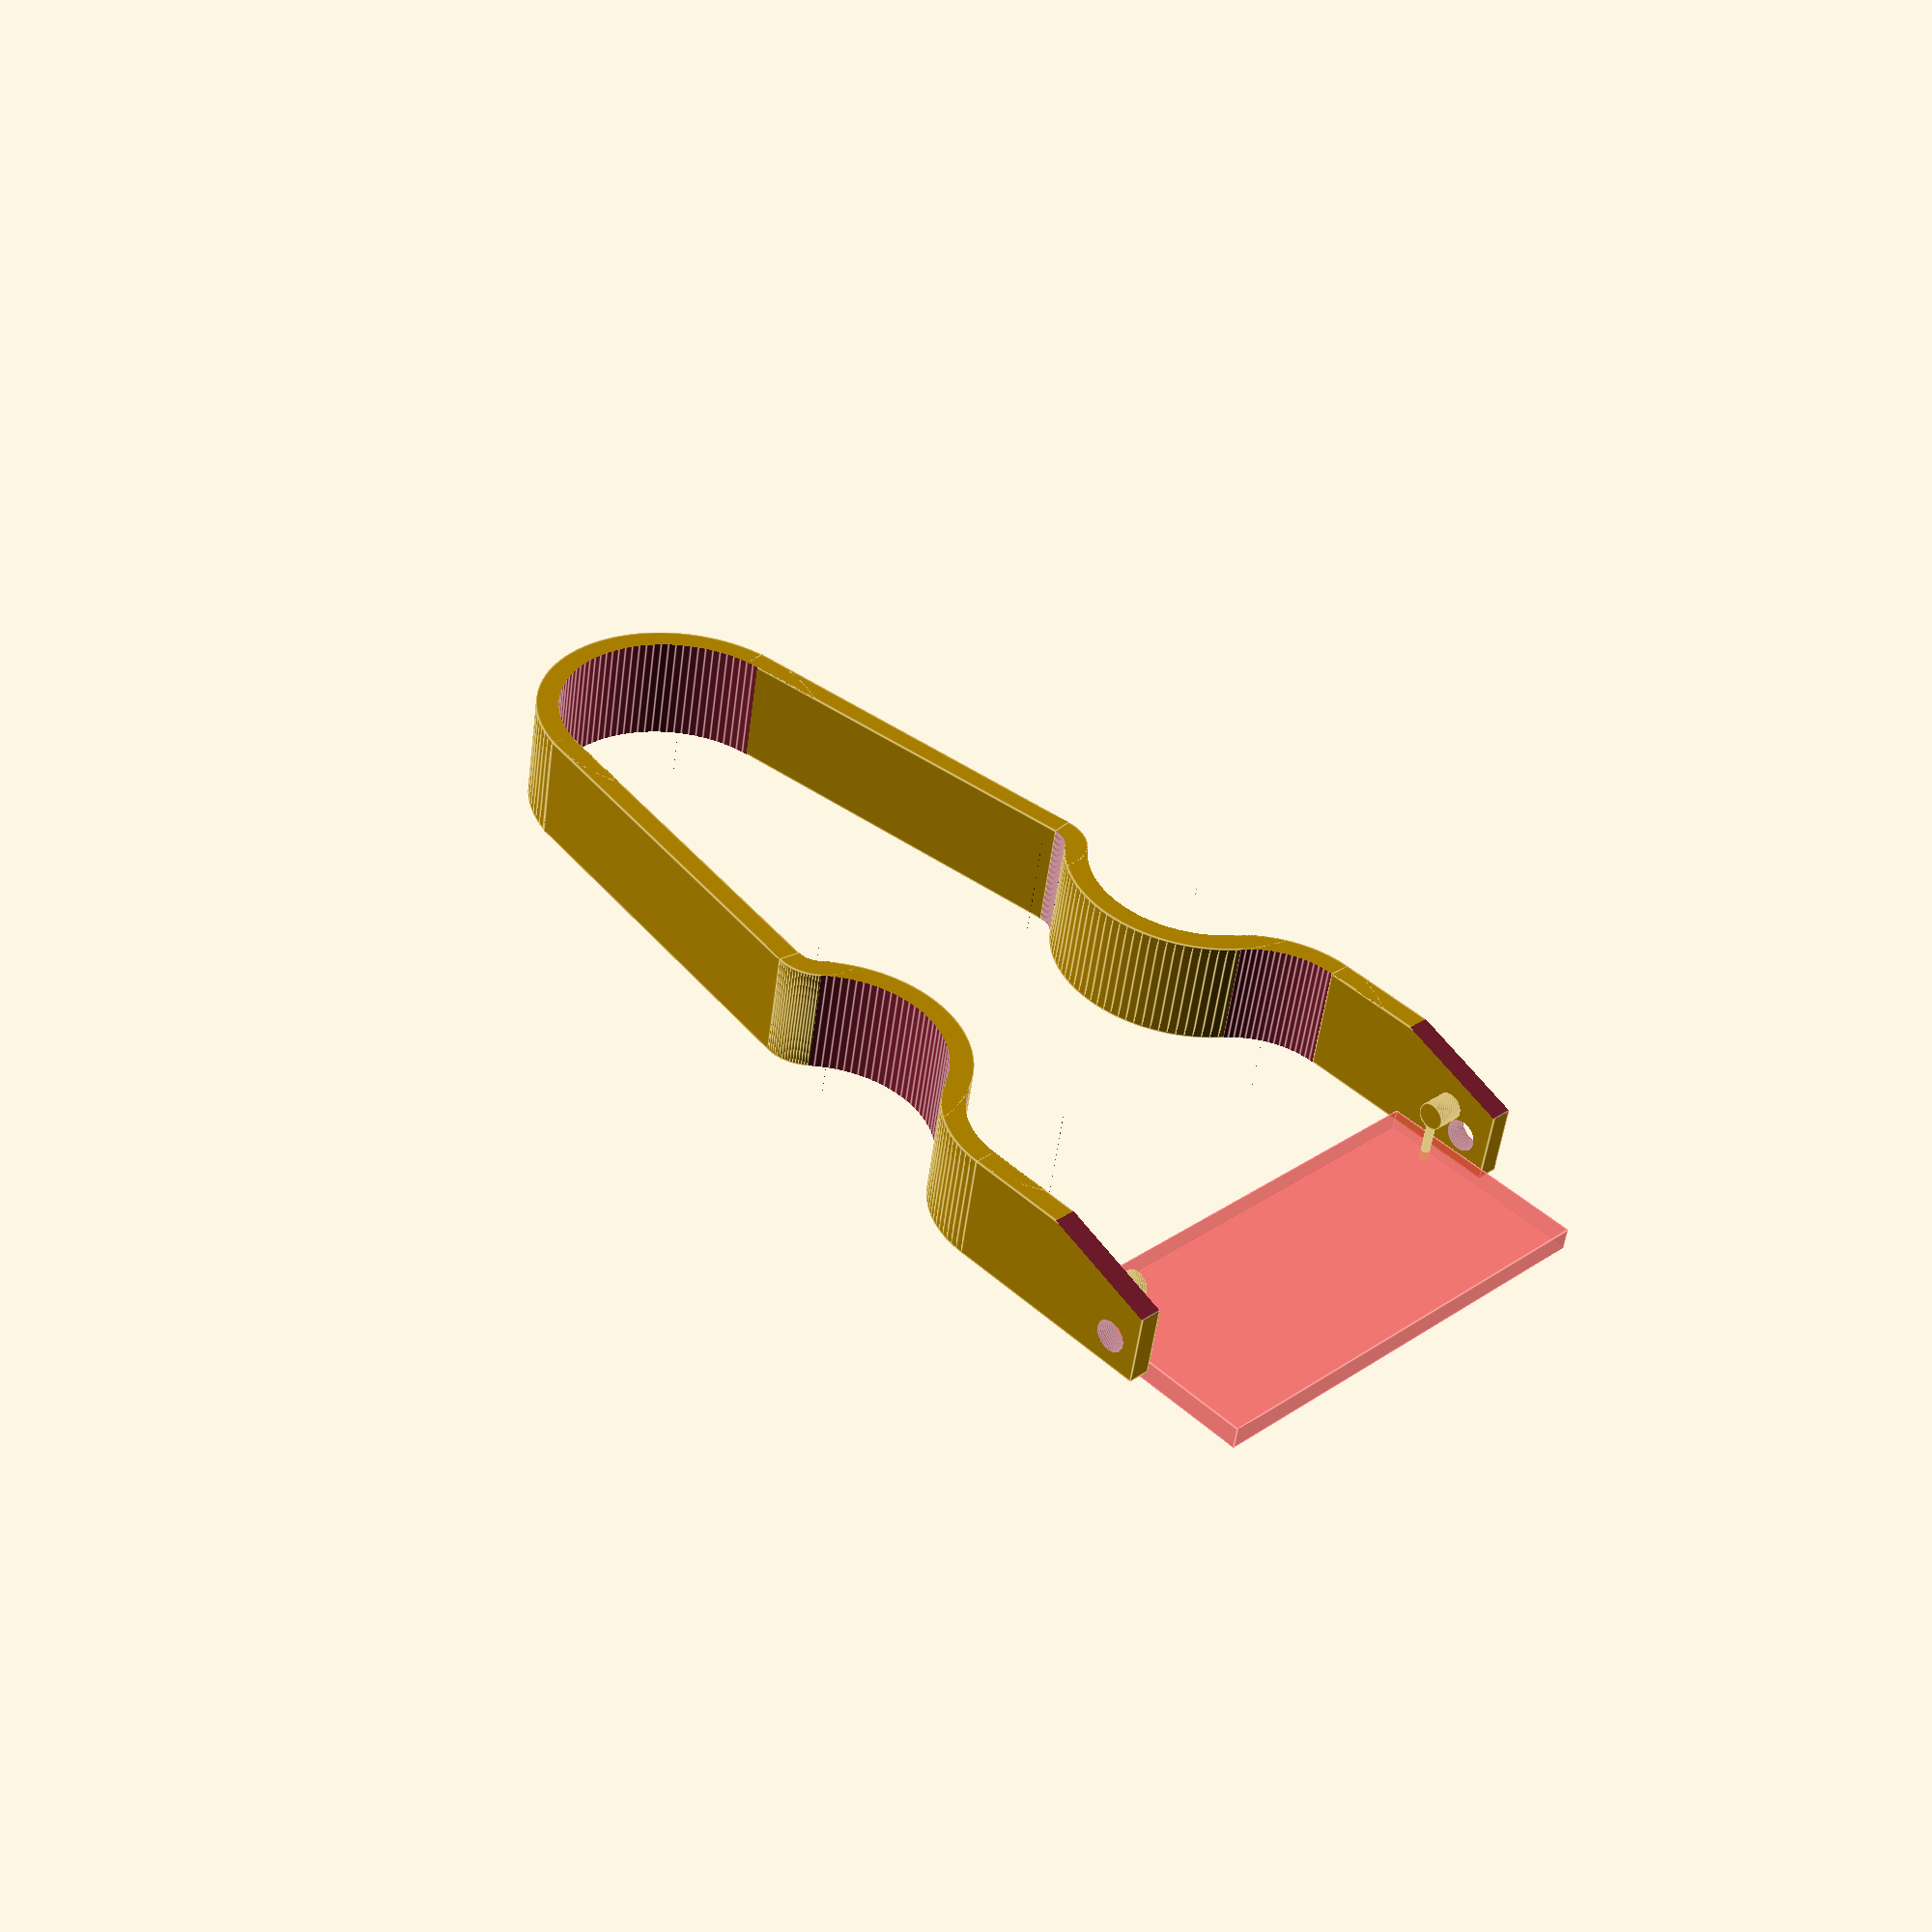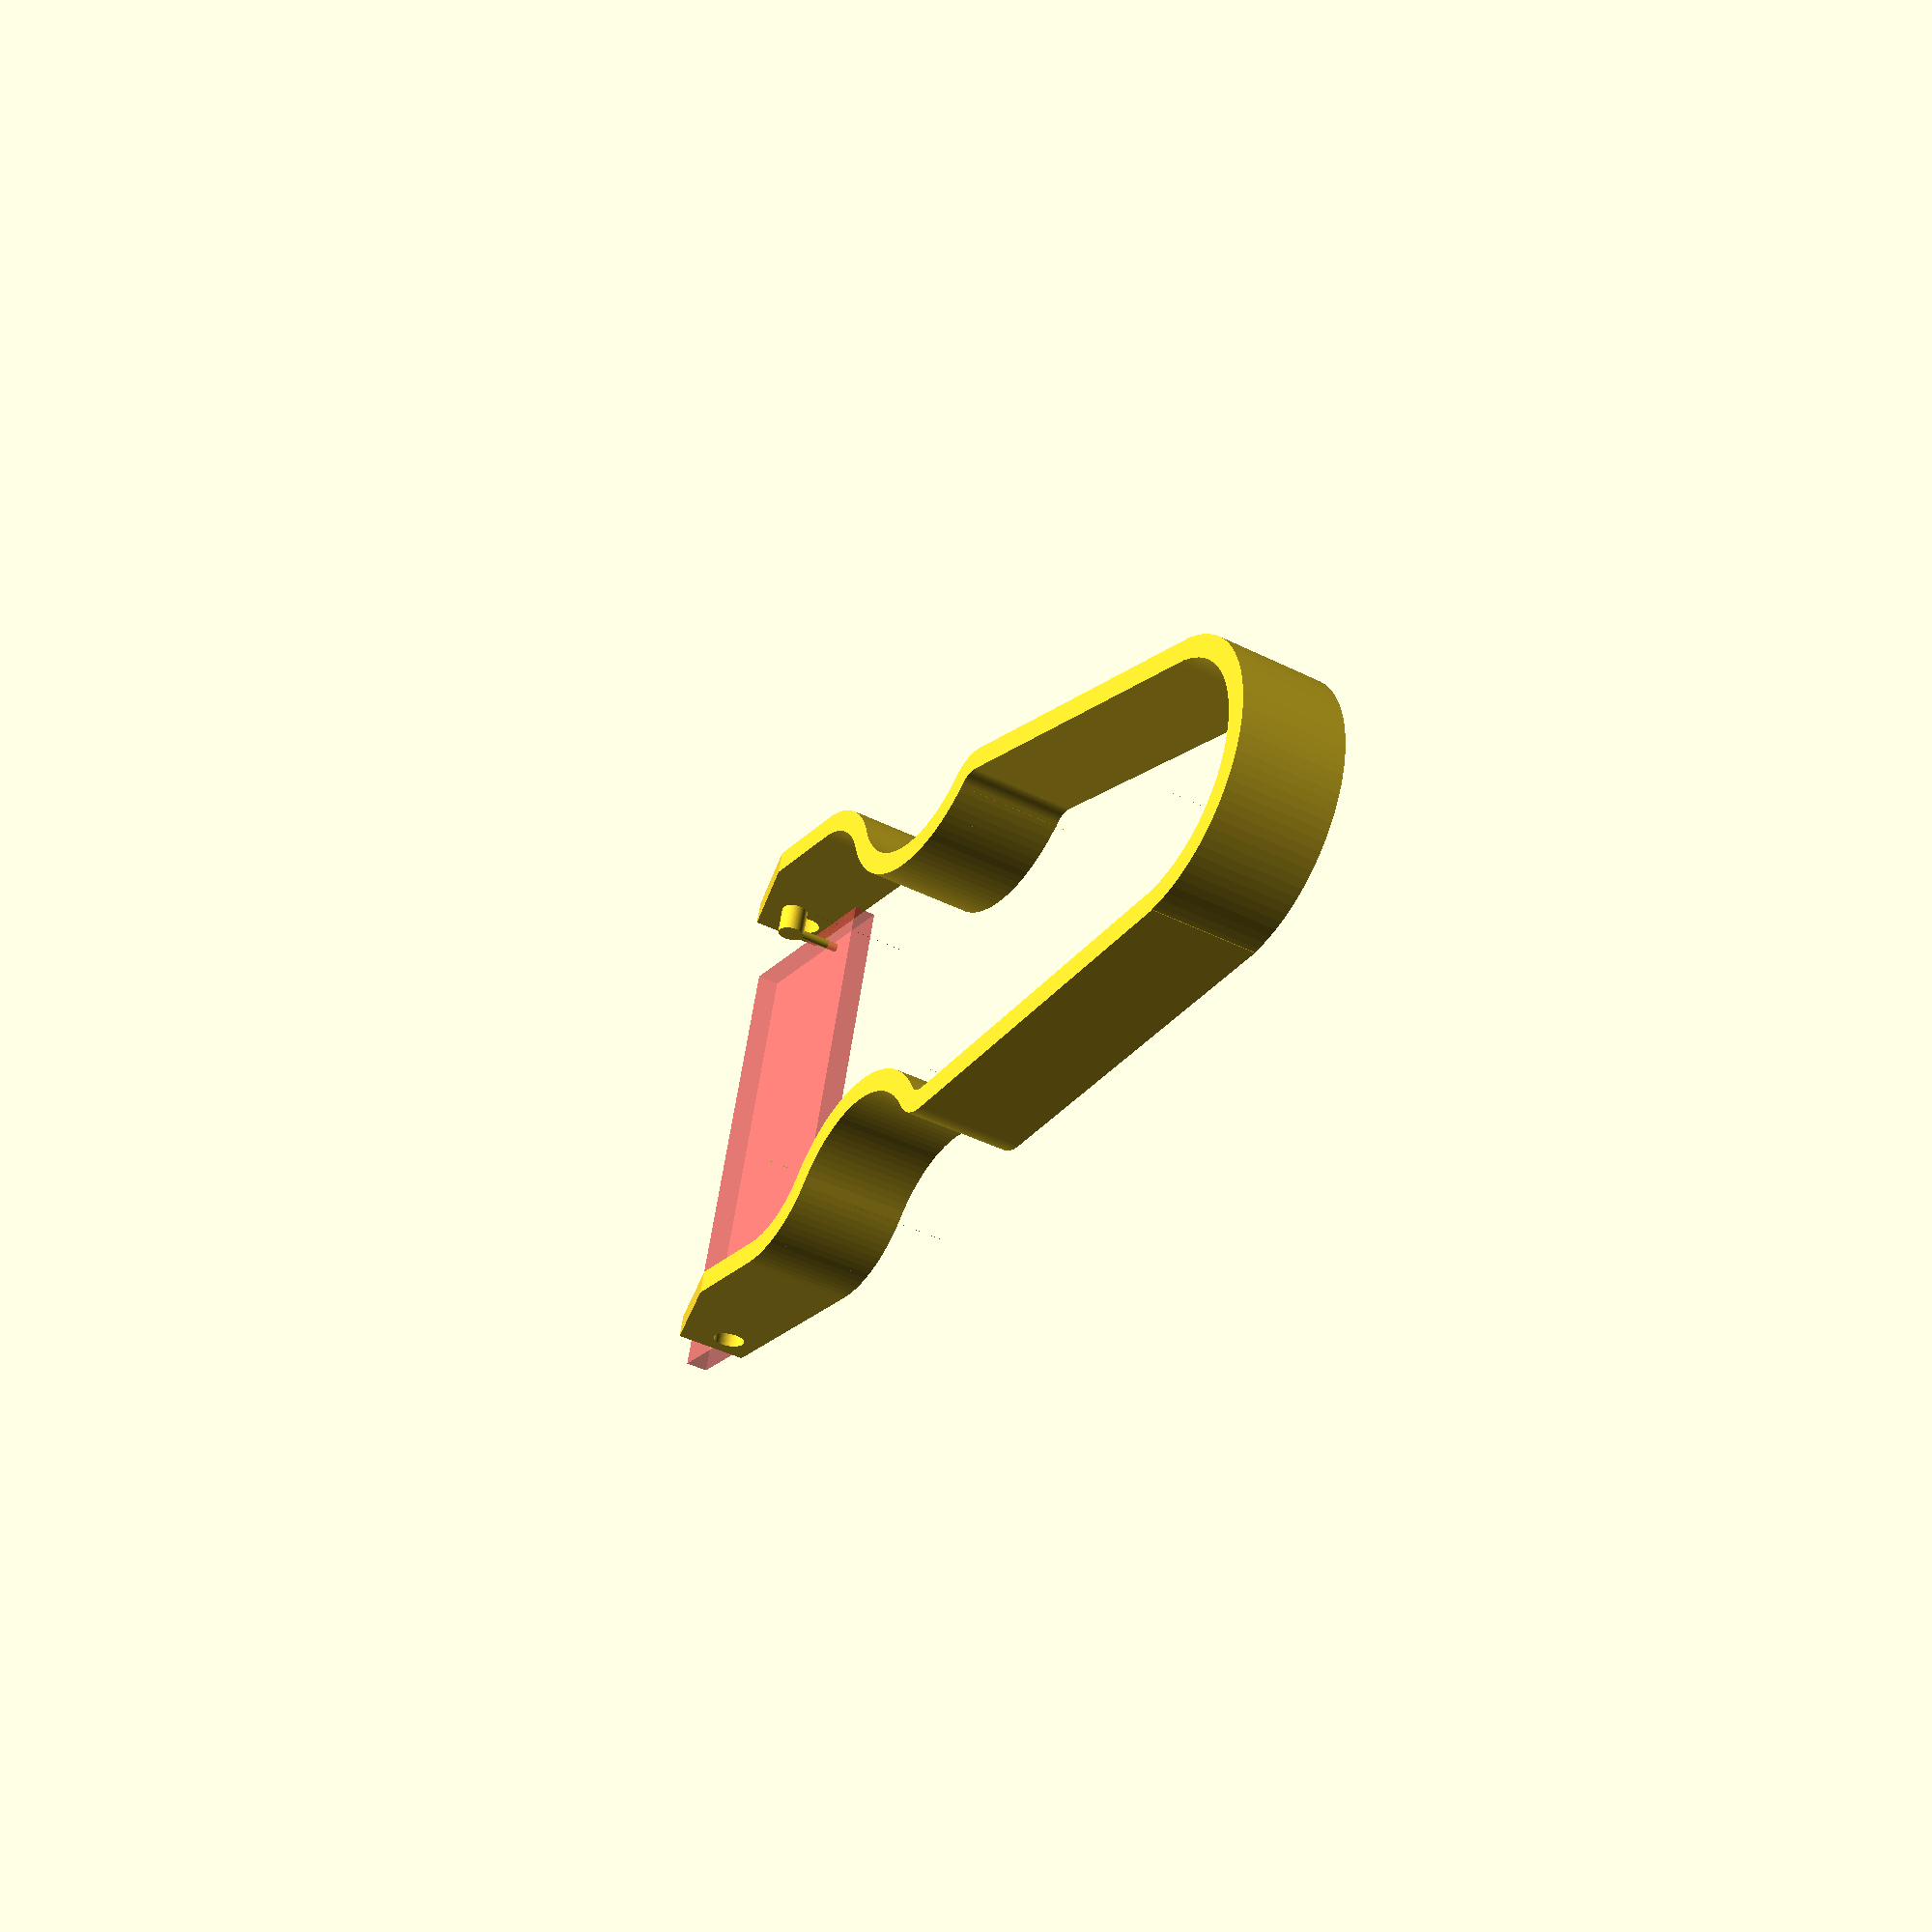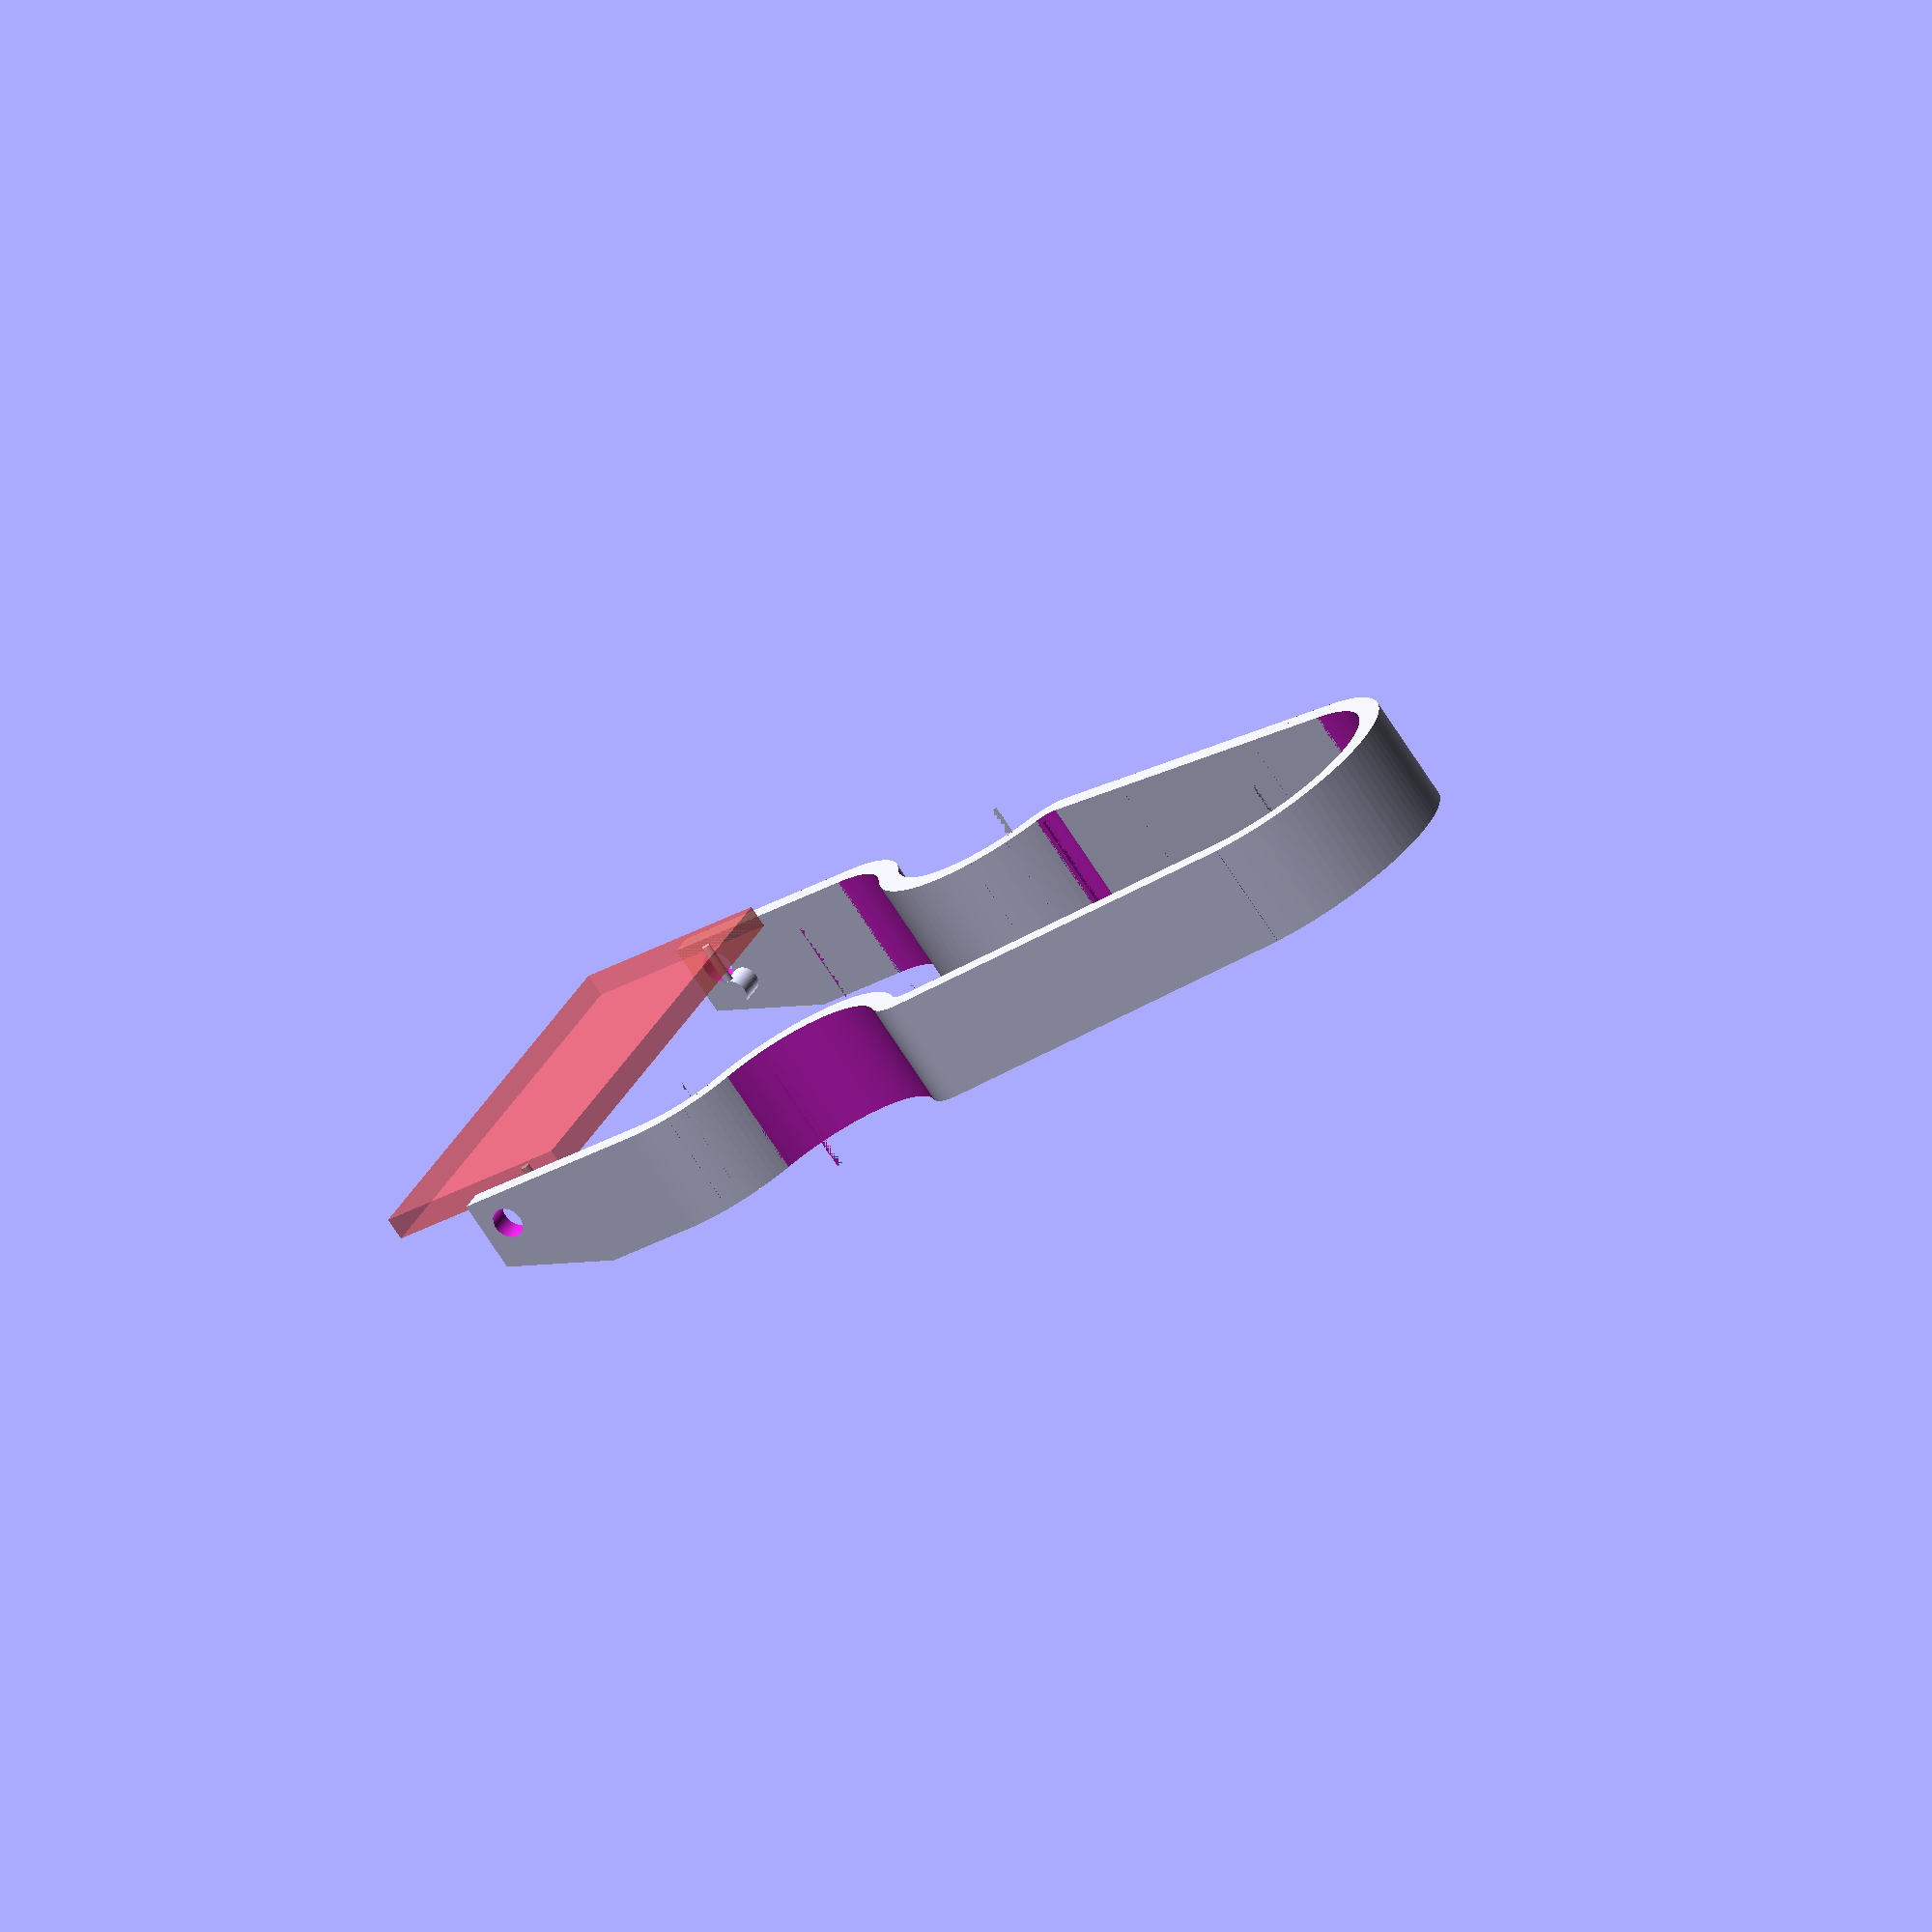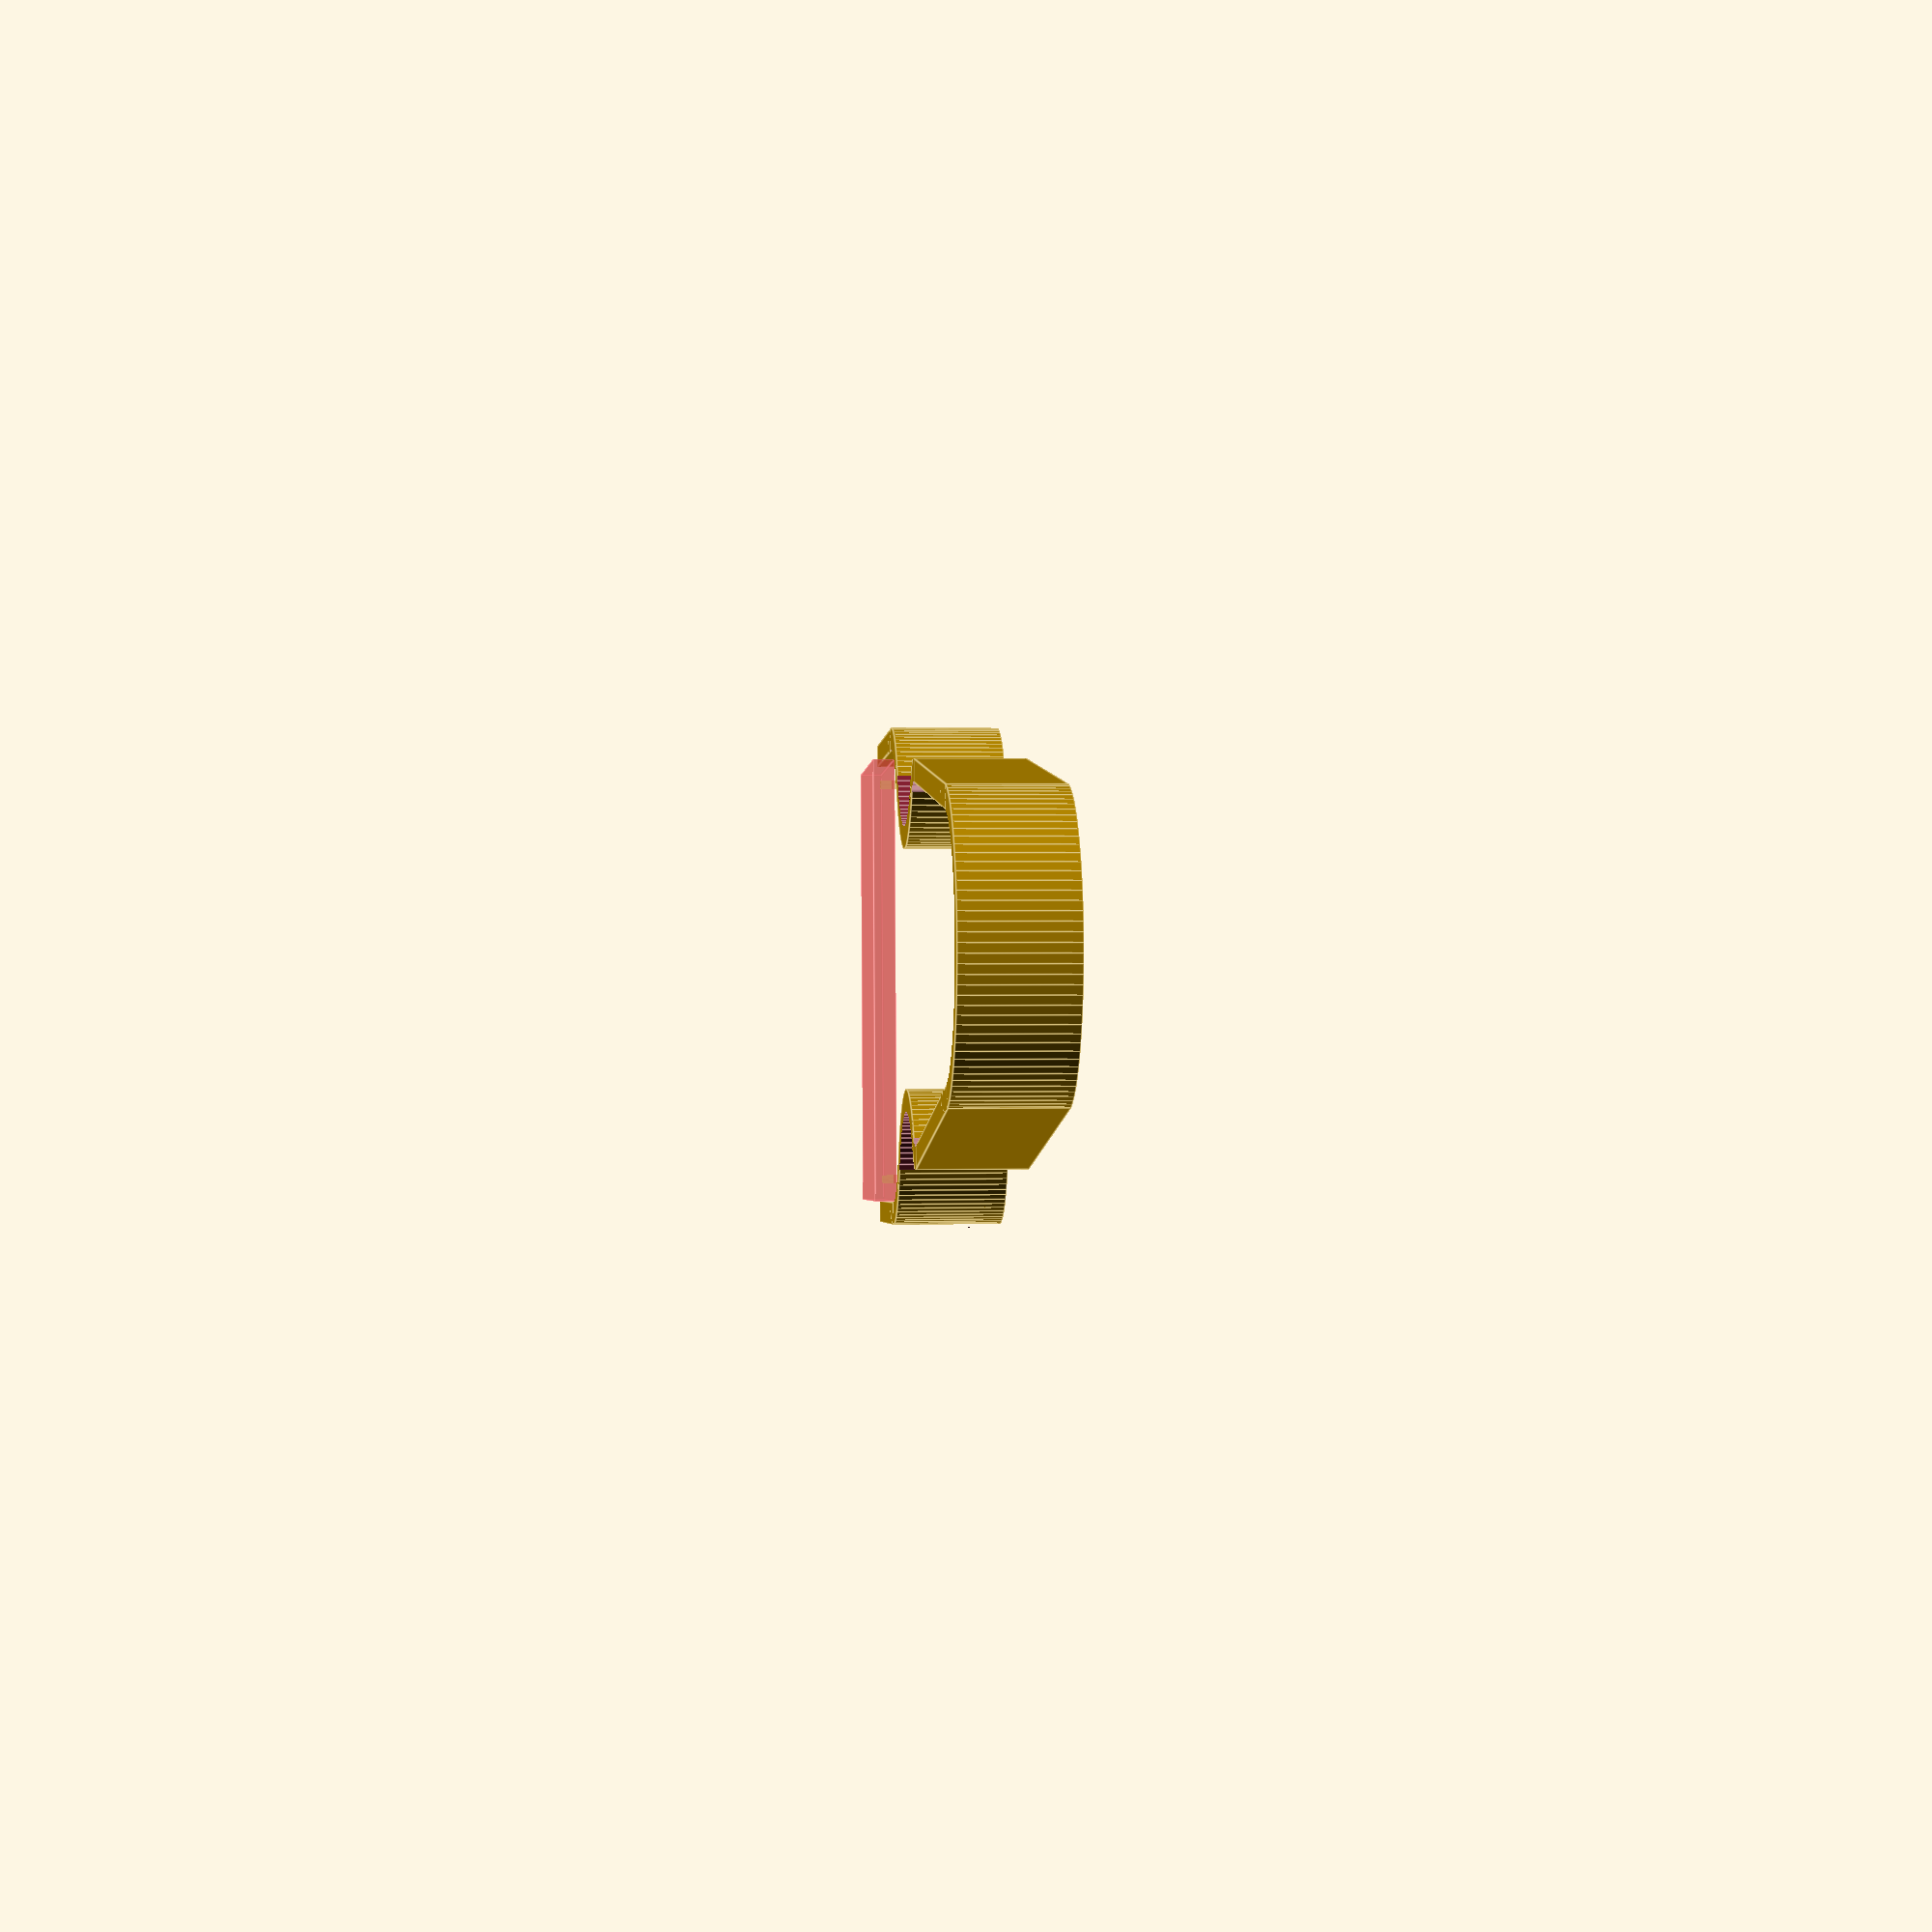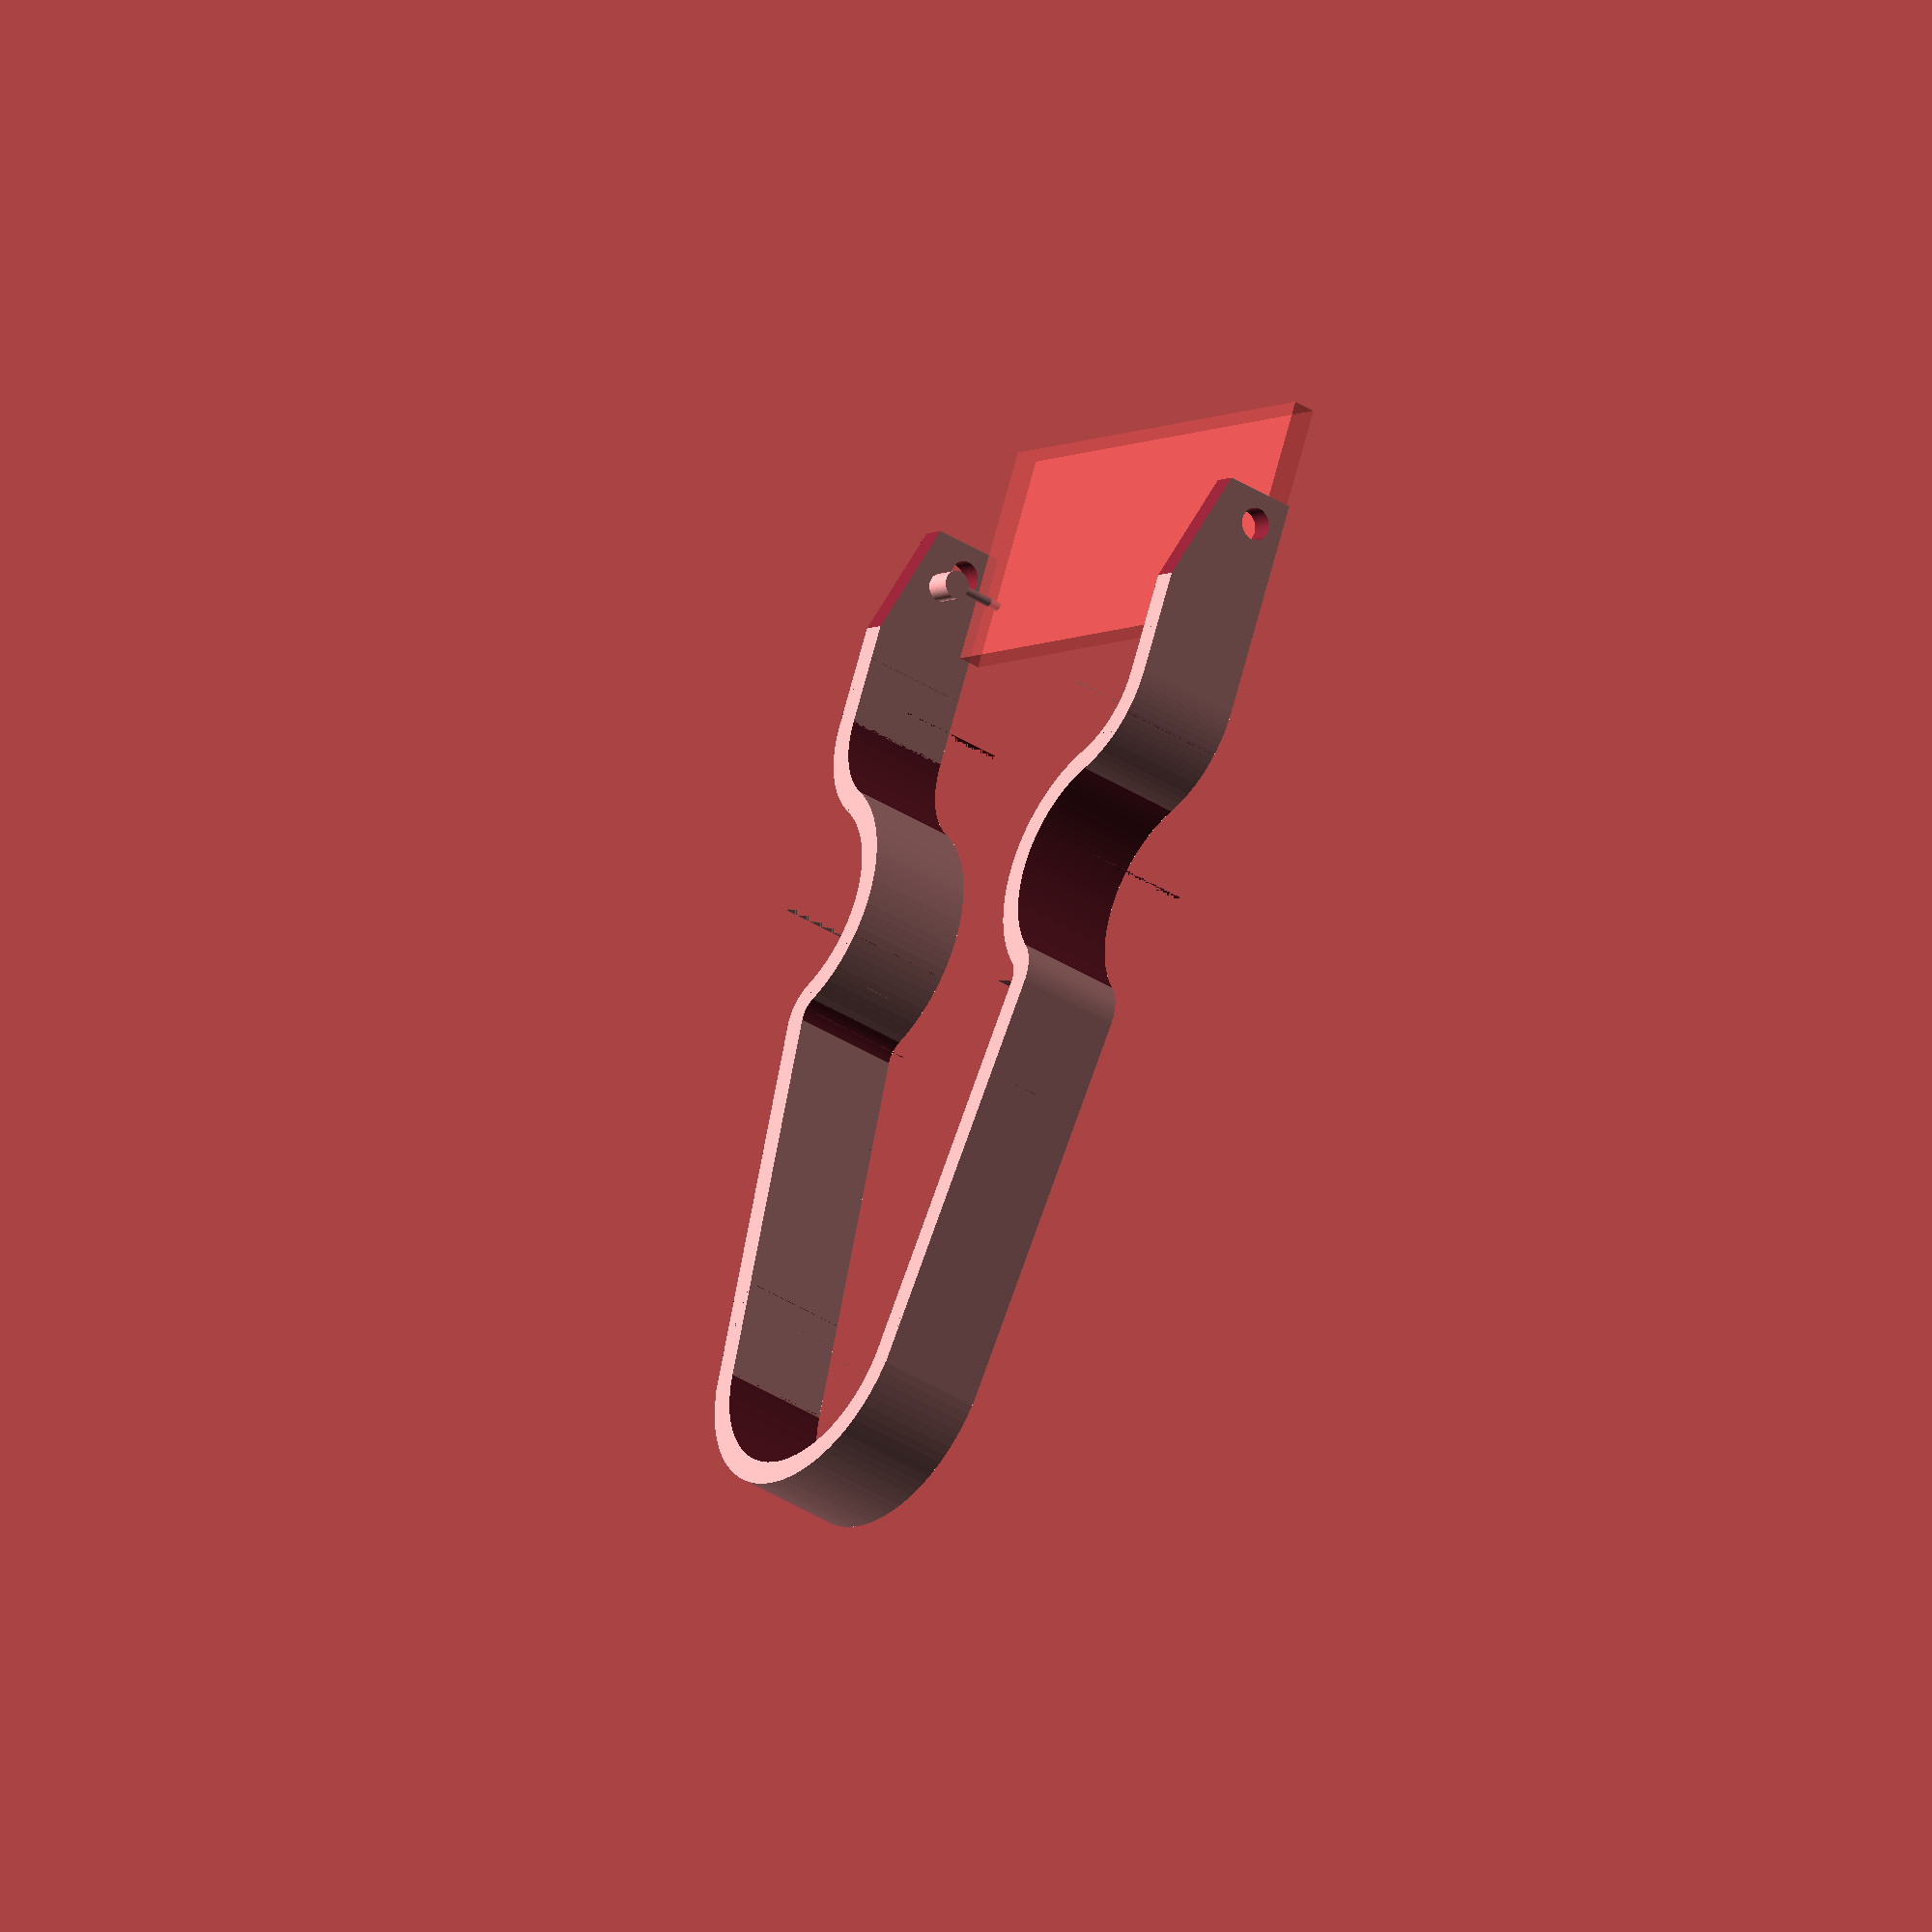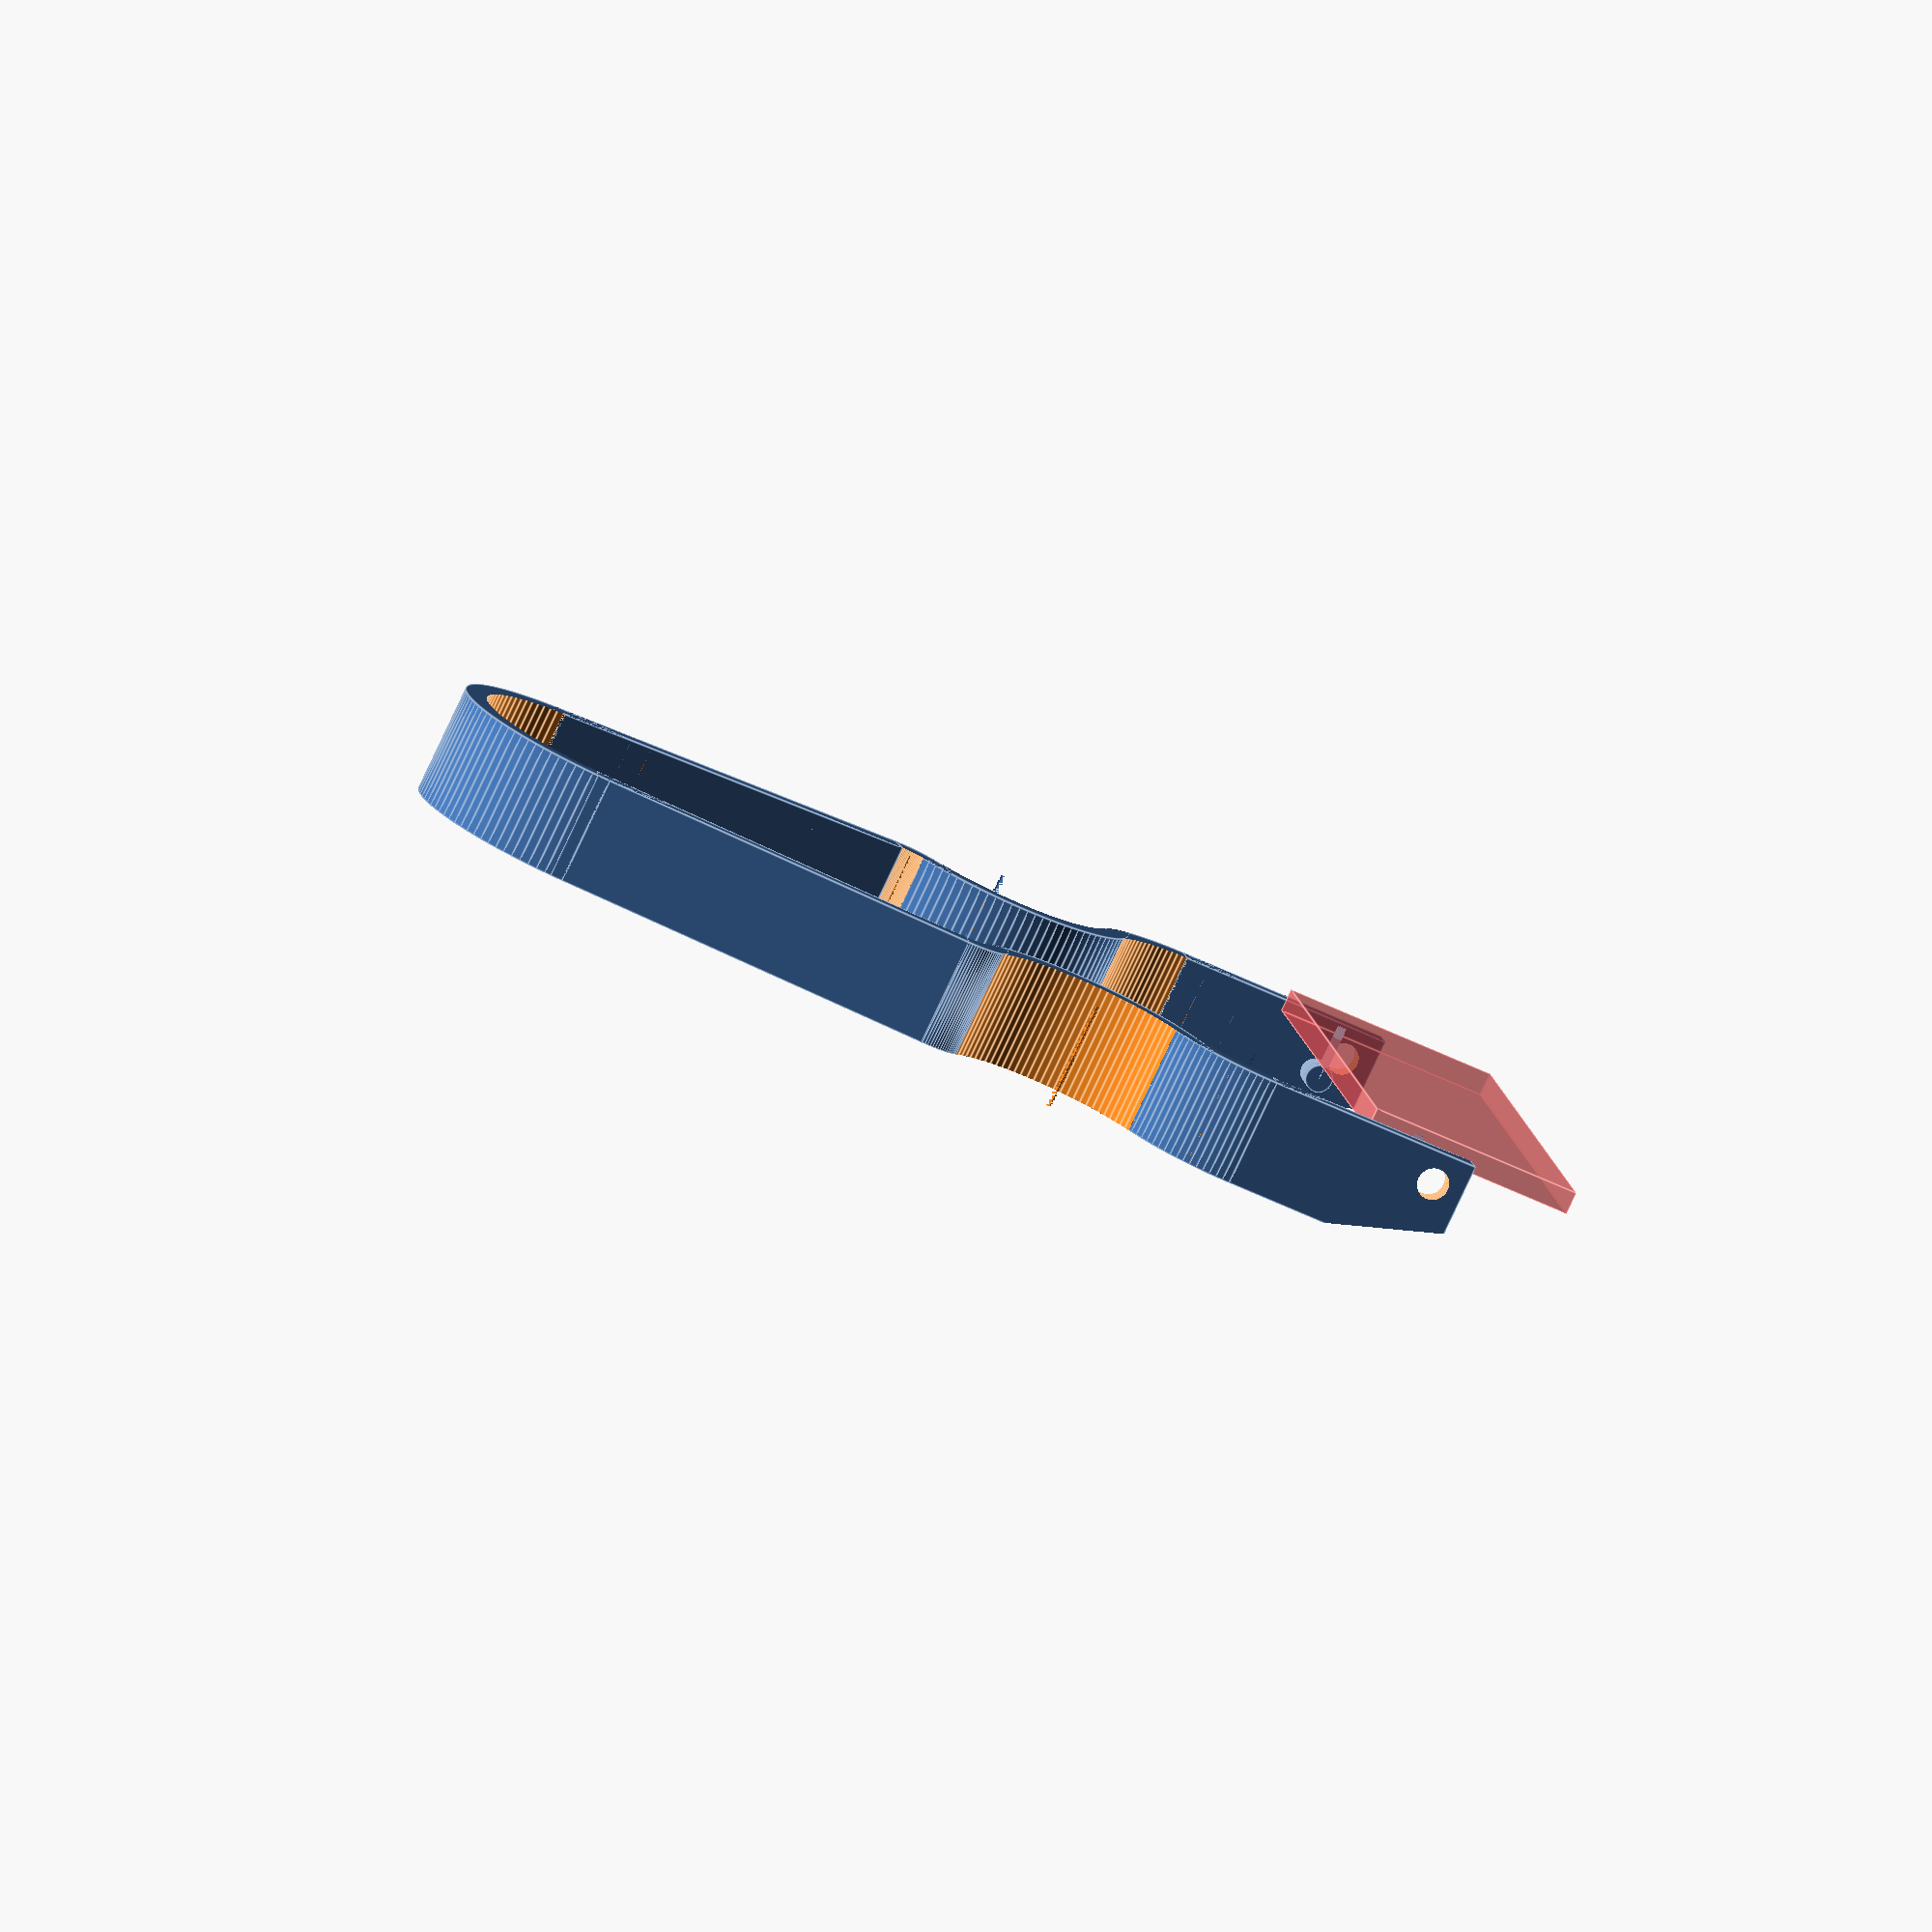
<openscad>
// Peeler (e.g. for potatoes)
$fn = 100;

e = 0.001;

// starts at y axis + a1 in clock direction, continues for a2.
module arc (a1, a2, r, fw, h)
{
    rotate ([0, 0, a1])
    {
        difference () {
            slice (r, h, a2);
            rotate ([0, 0, -1])
                translate ([0, 0, -h])
                    slice (r - fw, 3 * h, a2 + 2);
        }
    }
}

// Starts at Y-axis in negative clock direction
module slice (r = 10, h = 10, ang = 30) {
    aa = (ang % 360 > 0) ? ang % 360 : ang % 360 + 360;
    rotate (-90) {
        difference() {
            cylinder (r = r, h = h);
            if (aa > 180)
                intersection_for (a = [0, 180 - aa])
                    rotate(-a) translate([-r, 0, -h])
                        cube ([r * 2, r * 2, 3 * h]);
            else union() for (a = [0, 180 - aa])
                rotate(-a) translate([-r, 0, -h])
                    cube ([r * 2, r * 2, 3 * h]);
        }
    }
}

module peelerside
    ( fw, bw, bd, h, r1, r2, c2x, c2y, rg, cgx, cgy
    , ga, sx, sy, c3x, c3y, cta, r1a, r2a, db, dh
    )
{
    l = sqrt (pow ((c2x - c3x), 2) + pow (c2y - c3y, 2));
    a = atan ((h / 3) / (bw / 4));
    difference () {
        union () {
            translate ([bw / 2, 0, 0])
                cube ([fw, bd + e, h]);
            translate ([bw / 2 - r1 + fw, bd, 0])
                arc (-90, r1a, r1, fw, h);
            translate ([cgx, cgy, 0])
                arc (90 - r2a, r1a + r2a, rg, fw, h);
            translate ([c2x, c2y, 0])
                arc (180 + 90 - r2a - 1, ga + 1, r2, fw, h);
            translate ([sx, sy, 0]) rotate ([0, 0, cta])
                cube ([fw, l, h]);
            translate ([(bw + fw) / 2, 1.917 * db, h / 2]) rotate ([0, -90, 0])
                cylinder (r = db / 2, h = db + fw / 2);
            // Support:
            translate ([bw / 2 - db + 0.5, 1.917 * db, 0])
                cylinder (r = 0.5, h = h / 2);
        }
        translate ([bw / 2, dh, dh]) rotate ([0, 90, 0])
            cylinder (r = dh / 2, h = 3 * fw, center = true);
        translate ([bw / 2 - fw, 0, h * 2 / 3]) rotate ([a, 0, 0])
            cube ([3 * fw, bw / 2, h]);
    }
}

module middle (fw, bw, bd, h)
{
    #cube ([bw, bd, fw], center = true);
}

// fw: feature width
// bw: width of peeler blade (inner peeler width)
// bd: depth of blade space
// h: height
// dg: dia of grip
// ed: distance to lower end from middle
// d1: dia of 1st rounded corner
// d2: dia of 2nd rounded corner
// d3: dia of lower round end
// db: dia of blade holder
// dh: dia of blade hole
// 
module peeler (fw, bw, bd, h, dg, ed, d1, d2, d3, db, dh)
{
    r1 = d1 / 2;
    r2 = d2 / 2;
    rg = dg / 2;
    r3 = d3 / 2;
    r1a = 60;
    r2a = 50;
    cgx = (bw / 2) - (r1 - fw) * (1 - cos (r1a)) + rg * cos (r1a);
    cgy = bd + (r1 -fw) * sin (r1a) + rg * sin (r1a);
    c2x = cgx - r2 * cos (r2a) - (rg - fw) * cos (r2a);
    c2y = cgy + r2 * sin (r2a) + (rg - fw) * sin (r2a);
    c3x = 0;
    c3y = cgy + ed - r3;
    dc2c3 = sqrt (pow (c2x - c3x, 2) + pow (c2y - c3y, 2));
    ca = asin ((c2x - c3x) / dc2c3);
    ta = asin ((r2 - r3) / dc2c3);
    cta = ca + ta;
    ga = r2a + cta;
    a3  = 180 - 2 * cta;
    sx = c2x + (r2 - fw) * cos (cta);
    sy = c2y + (r2 - fw) * sin (cta);
    peelerside
        ( fw, bw, bd, h, r1, r2, c2x, c2y, rg, cgx, cgy
        , ga, sx, sy, c3x, c3y, cta, r1a, r2a, db, dh
        );
    mirror ([1, 0, 0])
        peelerside 
            ( fw, bw, bd, h, r1, r2, c2x, c2y, rg, cgx, cgy
            , ga, sx, sy, c3x, c3y, cta, r1a, r2a, db, dh
            );
    translate ([0, c3y, 0])
        arc (-a3 / 2, a3, r3, fw, h);
    middle (fw, bw, bd, h);

}

//slice (10, 10, 230);
//arc (10, 230, 10, 2, 10);
peeler (2.5, 51, 24, 12, 30, 70, 25, 10, 32, 3, 3.5);

</openscad>
<views>
elev=233.1 azim=135.5 roll=187.4 proj=p view=edges
elev=41.5 azim=105.9 roll=58.5 proj=p view=wireframe
elev=253.2 azim=60.0 roll=327.0 proj=o view=solid
elev=178.1 azim=94.1 roll=274.7 proj=p view=edges
elev=217.4 azim=23.9 roll=129.5 proj=o view=wireframe
elev=80.2 azim=101.5 roll=154.9 proj=o view=edges
</views>
